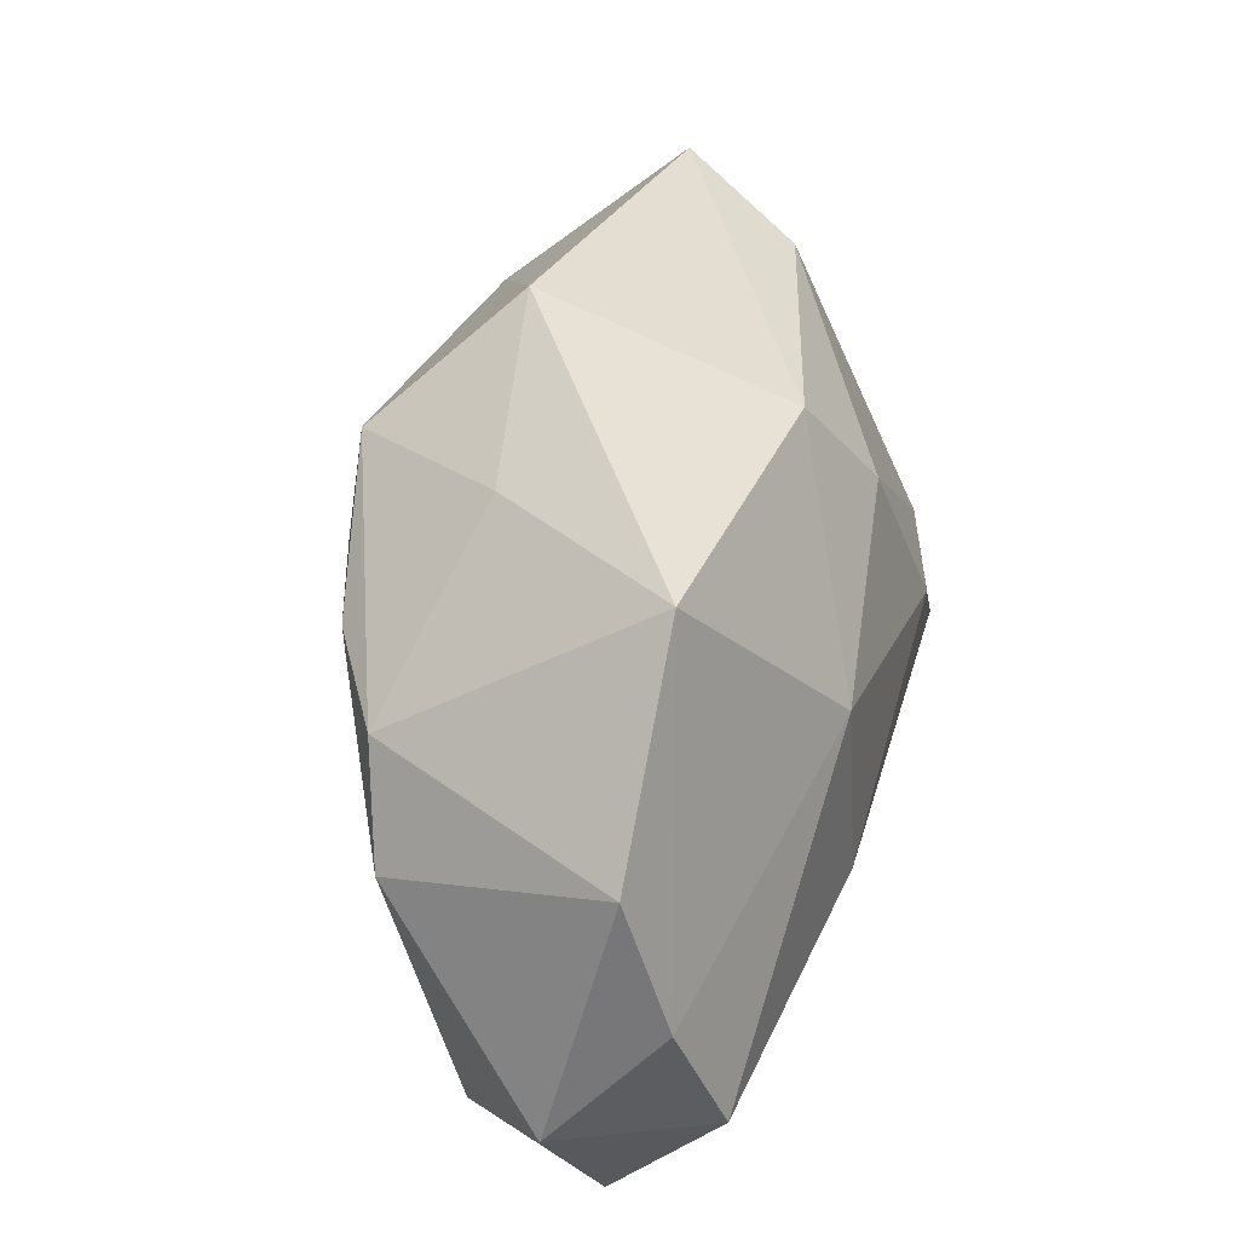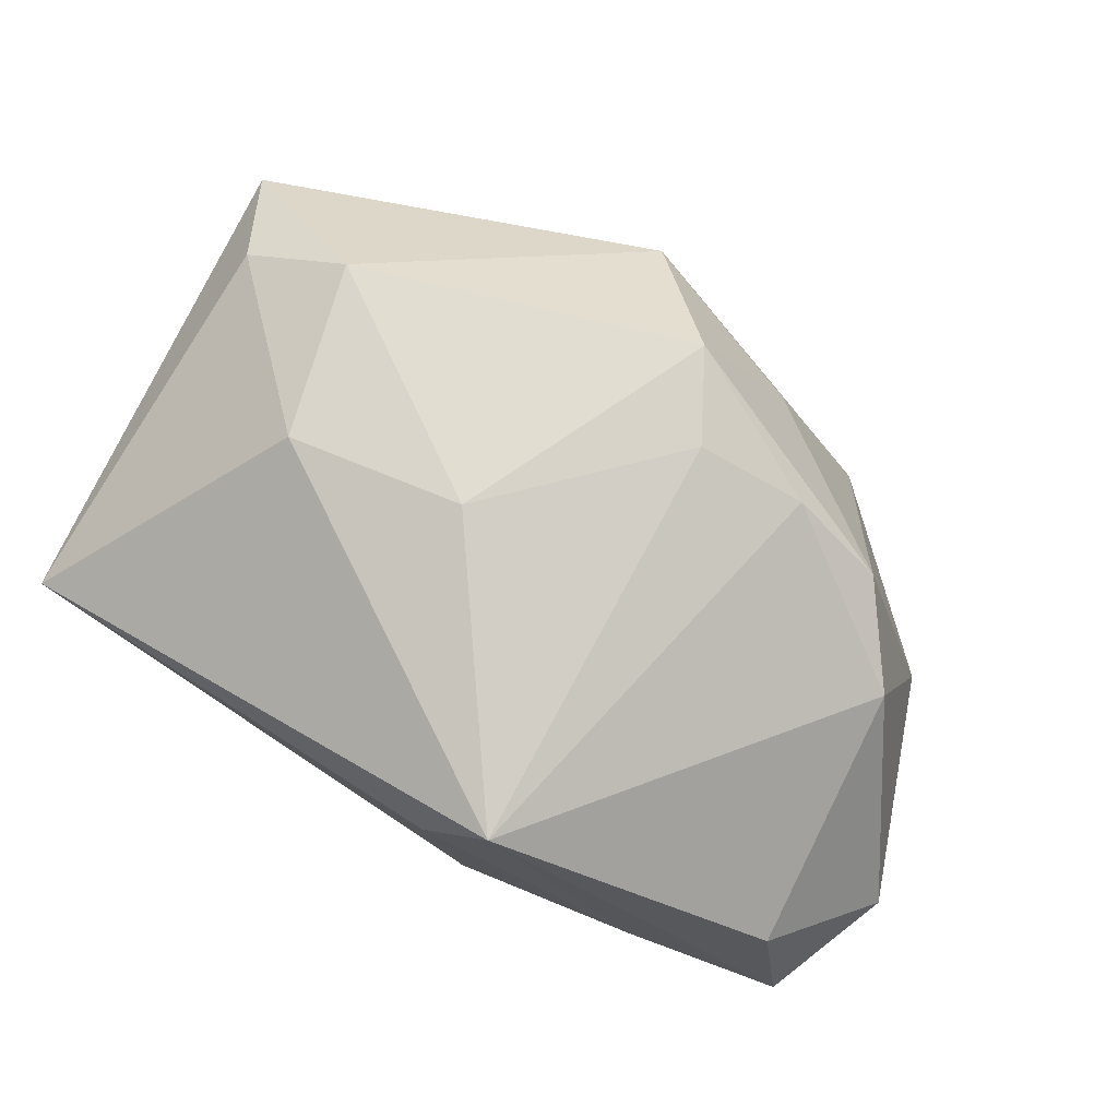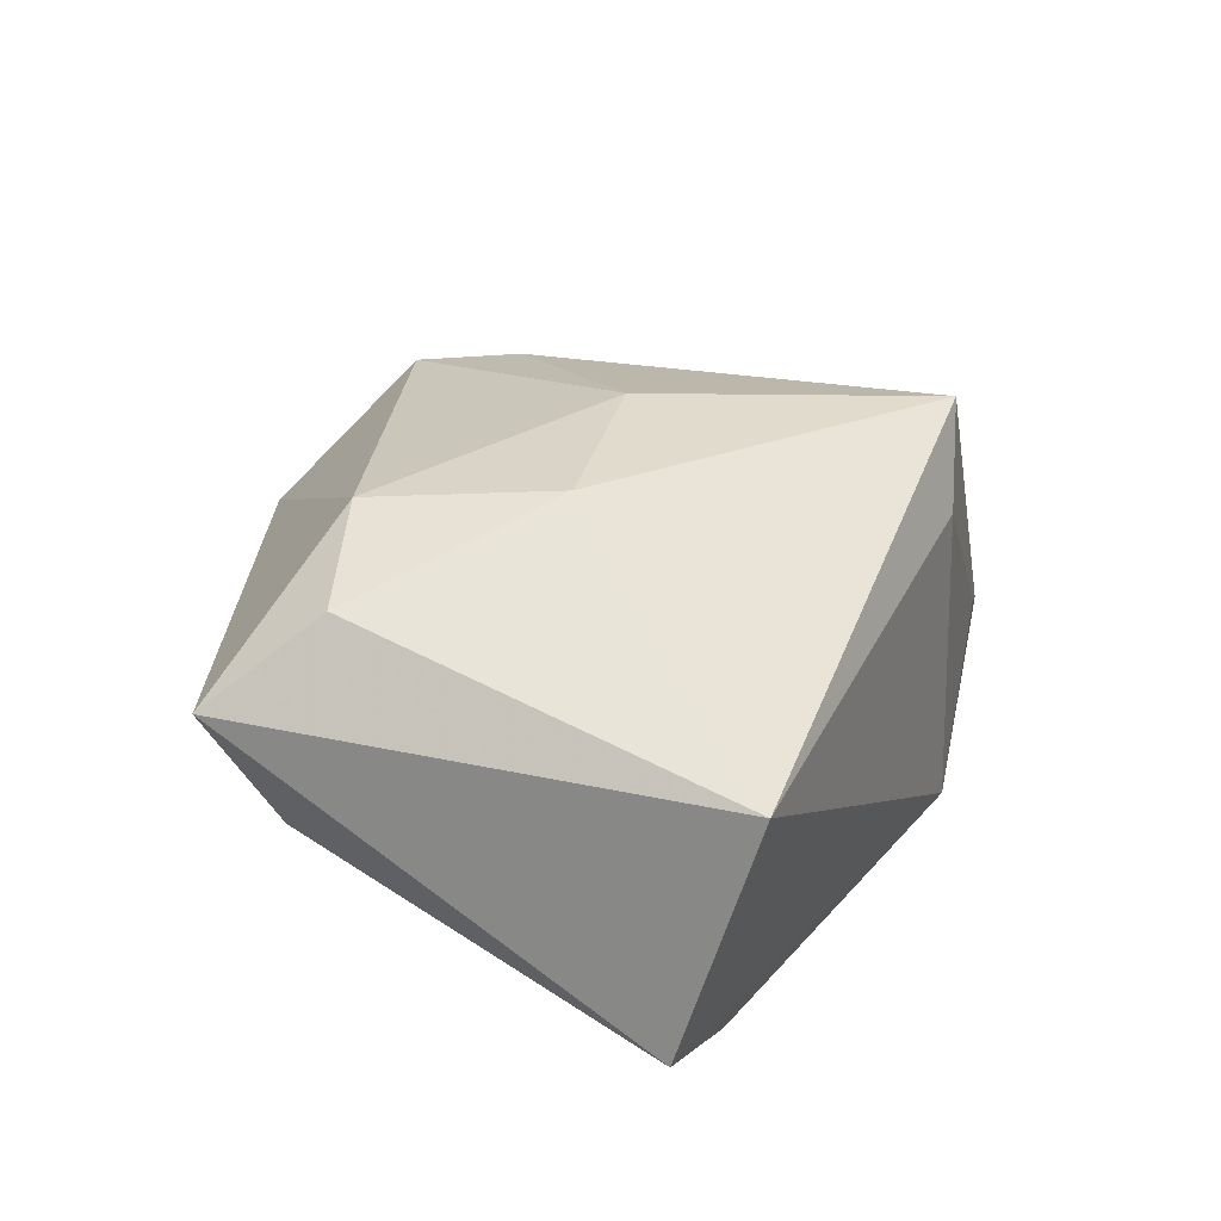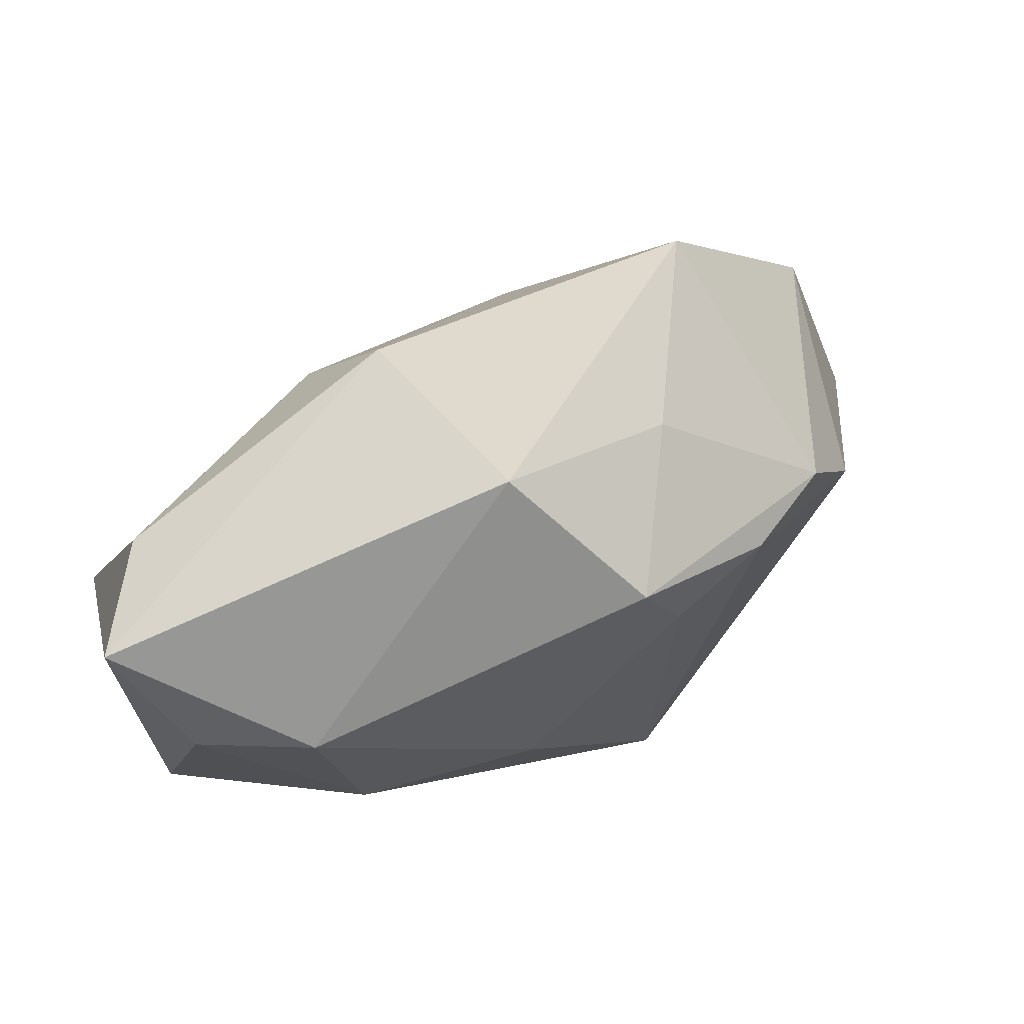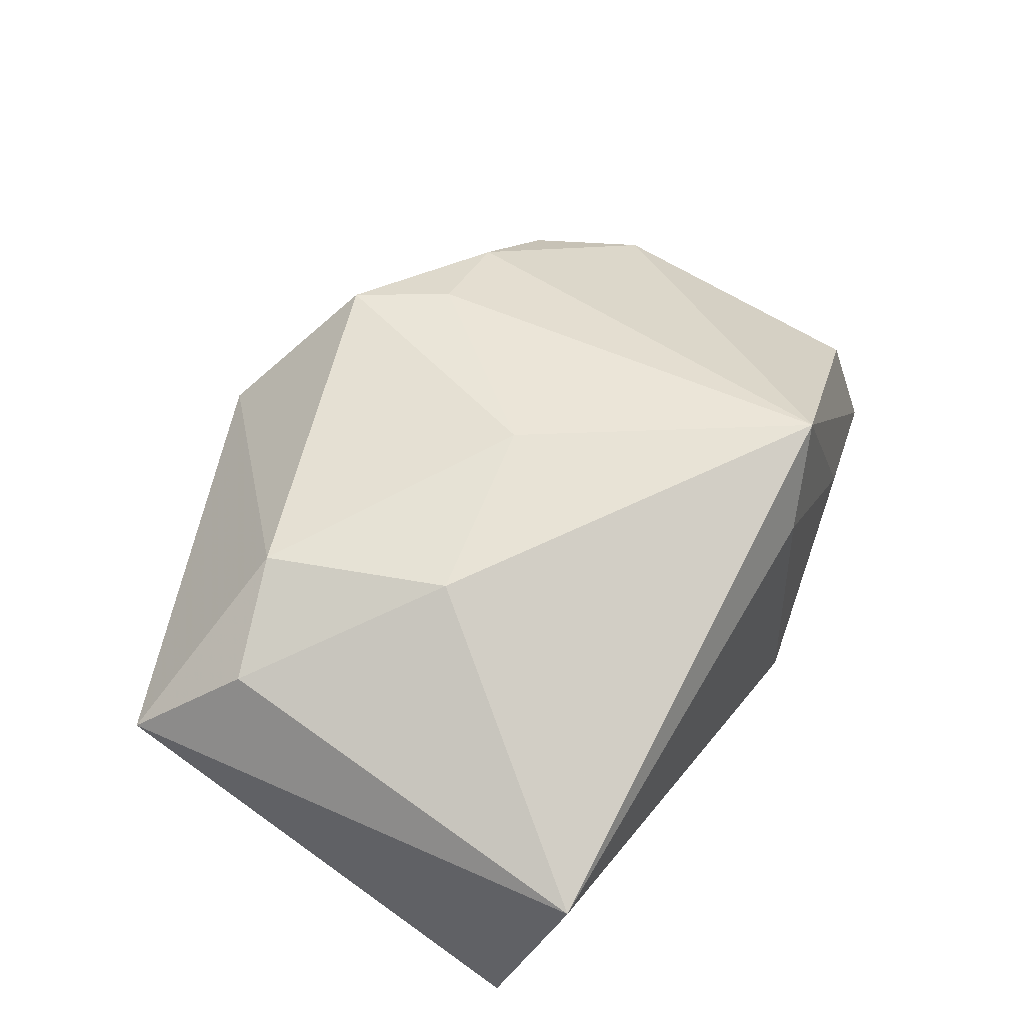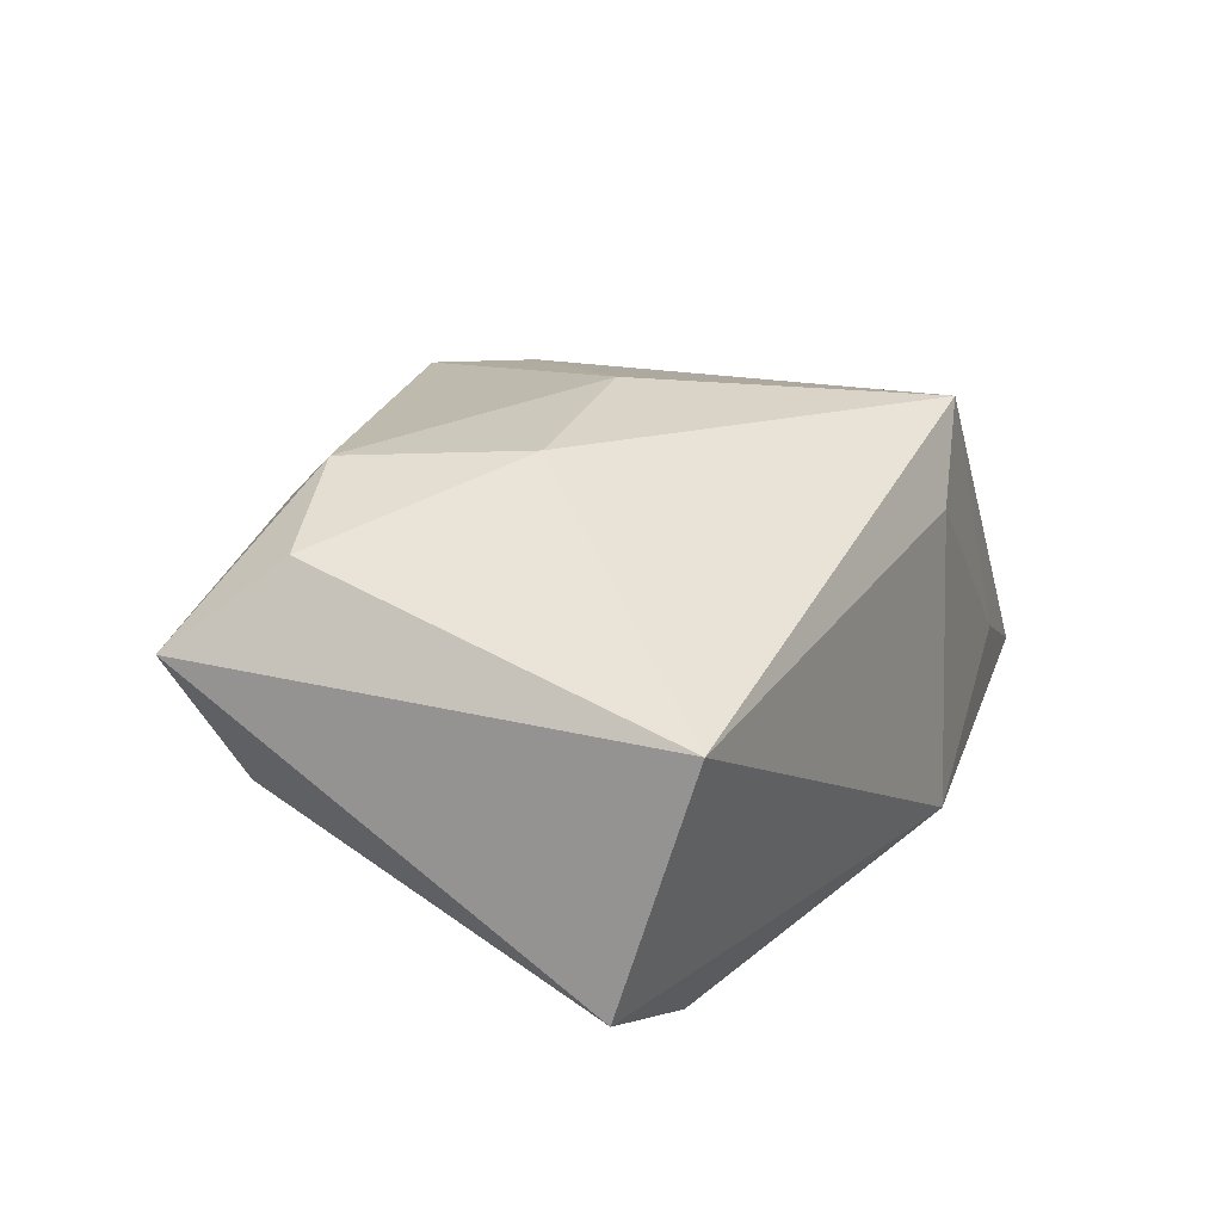
<metadata>
{"format":"obj","ext":"obj","renderer":"f3d","projection":"perspective","resolution":1024,"background":"white","views":[{"elev":42.7,"azim":106.8,"up":"+Y"},{"elev":78.3,"azim":26.8,"up":"+Z"},{"elev":22.8,"azim":-72.6,"up":"+Z"},{"elev":67.5,"azim":-23.1,"up":"+Y"},{"elev":52.3,"azim":-65.2,"up":"+Z"},{"elev":17.0,"azim":-67.0,"up":"+Z"}]}
</metadata>
<code>
v -0.02454 0.01584 0.01932
v 0.01117 0.01475 0.02043
v 0.006815 -0.02534 -0.01476
v 0.02399 0.02667 -0.01001
v 0.03541 0.004189 0.009755
v 0.03587 -0.01974 0.003327
v -0.03885 0.0231 0.006562
v -0.03885 -0.02071 0.004774
v -0.03885 -0.01371 -0.01682
v 0.02108 0.01506 0.01716
v -0.004713 0.0002331 0.02301
v -0.0173 -0.004364 -0.02184
v 0.01501 0.02615 0.006489
v 0.0111 0.007274 -0.02082
v 0.005715 -0.01788 -0.01961
v -0.03439 0.01392 0.01414
v 0.02973 0.01322 0.01186
v 0.03833 0.01104 -0.0102
v 0.03907 -0.02246 -0.009227
v 0.02427 -0.02444 -0.003482
v -0.0329 0.01891 -0.004835
v 0.03879 -0.001937 -0.01442
v -0.02577 -0.01436 -0.0212
v -0.01128 0.0124 -0.01763
v -0.00549 0.02291 -0.01225
v -0.02136 -0.0007141 0.02057
v 0.04432 -0.01102 -0.005738
v -0.001171 0.03313 0.008987
v 0.007359 0.02321 0.0202
v 0.03665 -0.01355 -0.0184
v 0.009958 -0.01178 -0.02189
v 0.01016 -0.02407 0.02054
v 0.004032 -0.02534 0.01245
f 26 8 32
f 7 1 28
f 28 4 25
f 25 7 28
f 21 7 25
f 25 4 14
f 5 10 32
f 13 4 28
f 14 4 22
f 22 30 14
f 27 30 22
f 11 26 32
f 1 26 11
f 16 7 8
f 1 7 16
f 8 26 16
f 16 26 1
f 21 25 24
f 24 25 14
f 6 5 32
f 27 5 6
f 18 5 27
f 27 22 18
f 18 22 4
f 10 5 17
f 4 13 17
f 17 18 4
f 5 18 17
f 1 11 29
f 28 1 29
f 29 13 28
f 10 17 29
f 29 17 13
f 33 20 32
f 33 3 20
f 32 8 33
f 8 3 33
f 19 3 30
f 20 3 19
f 19 30 27
f 27 6 19
f 32 20 19
f 19 6 32
f 9 3 8
f 8 7 9
f 21 24 9
f 9 7 21
f 32 10 2
f 10 29 2
f 2 11 32
f 2 29 11
f 12 24 14
f 12 9 24
f 14 30 31
f 31 12 14
f 30 3 15
f 15 31 30
f 3 9 23
f 23 15 3
f 9 12 23
f 12 31 23
f 31 15 23

</code>
